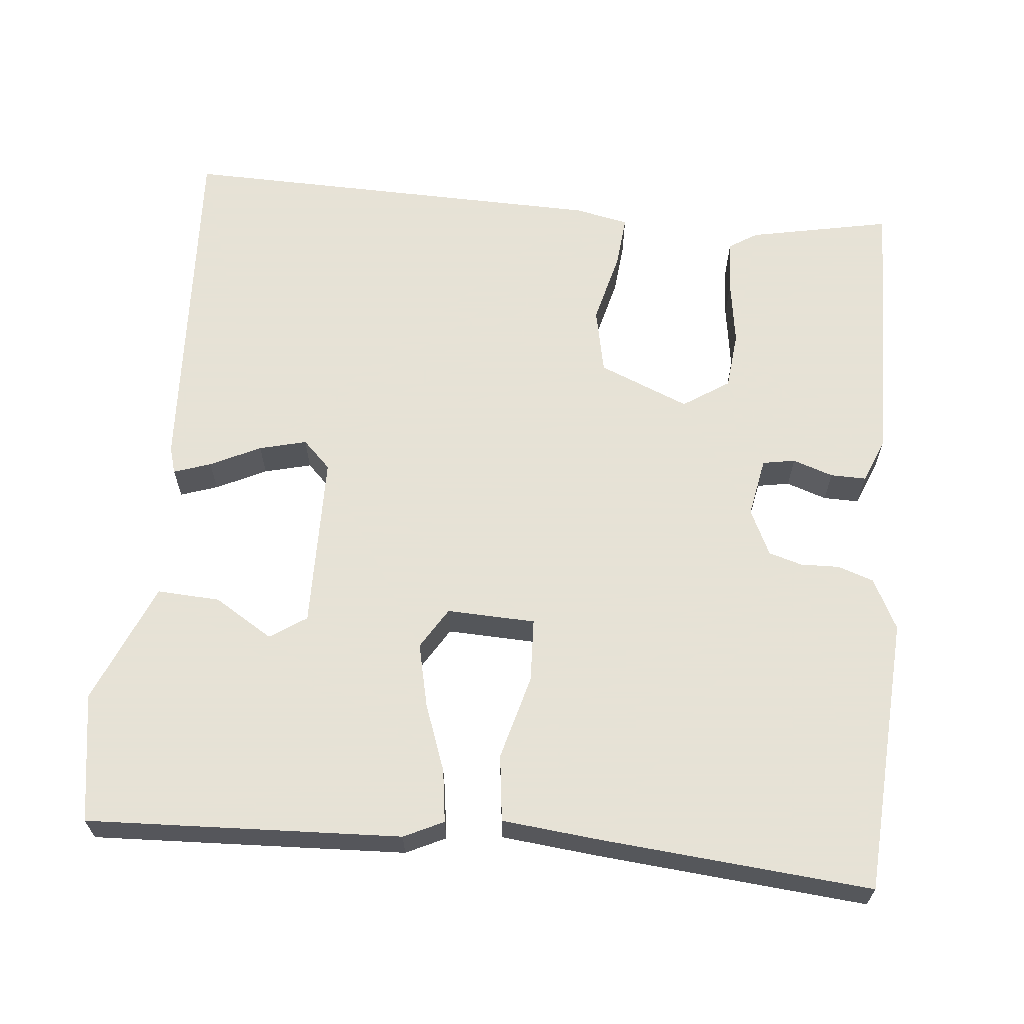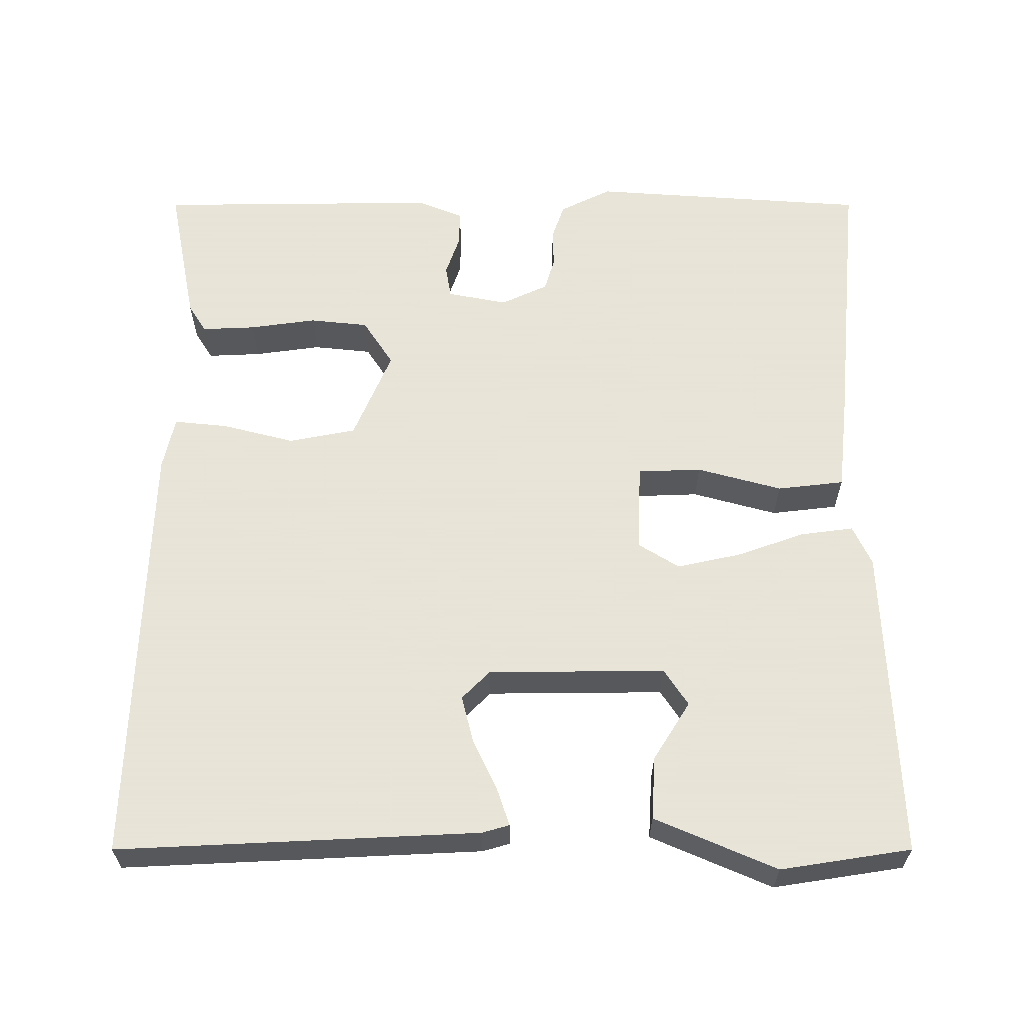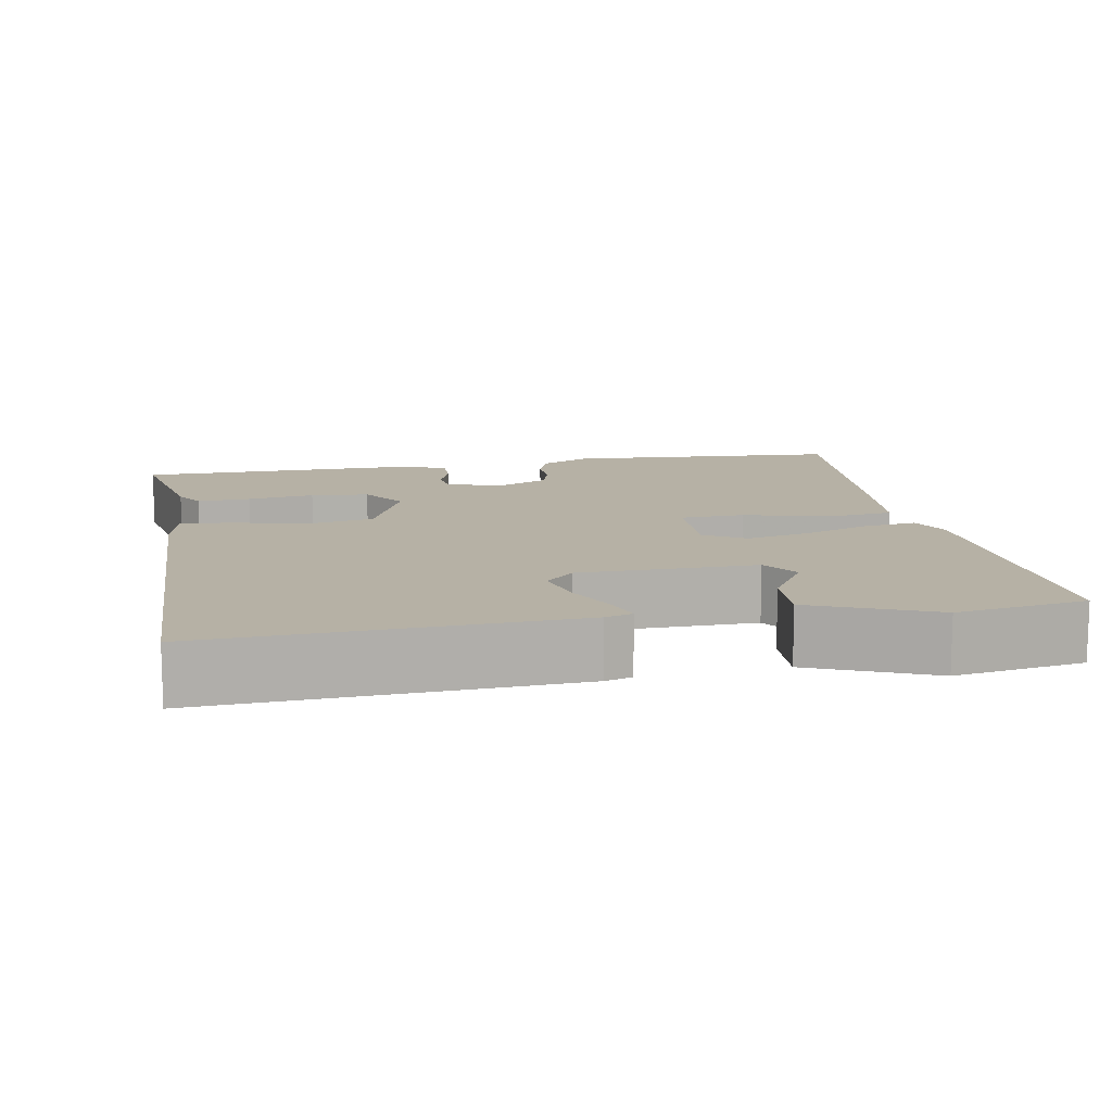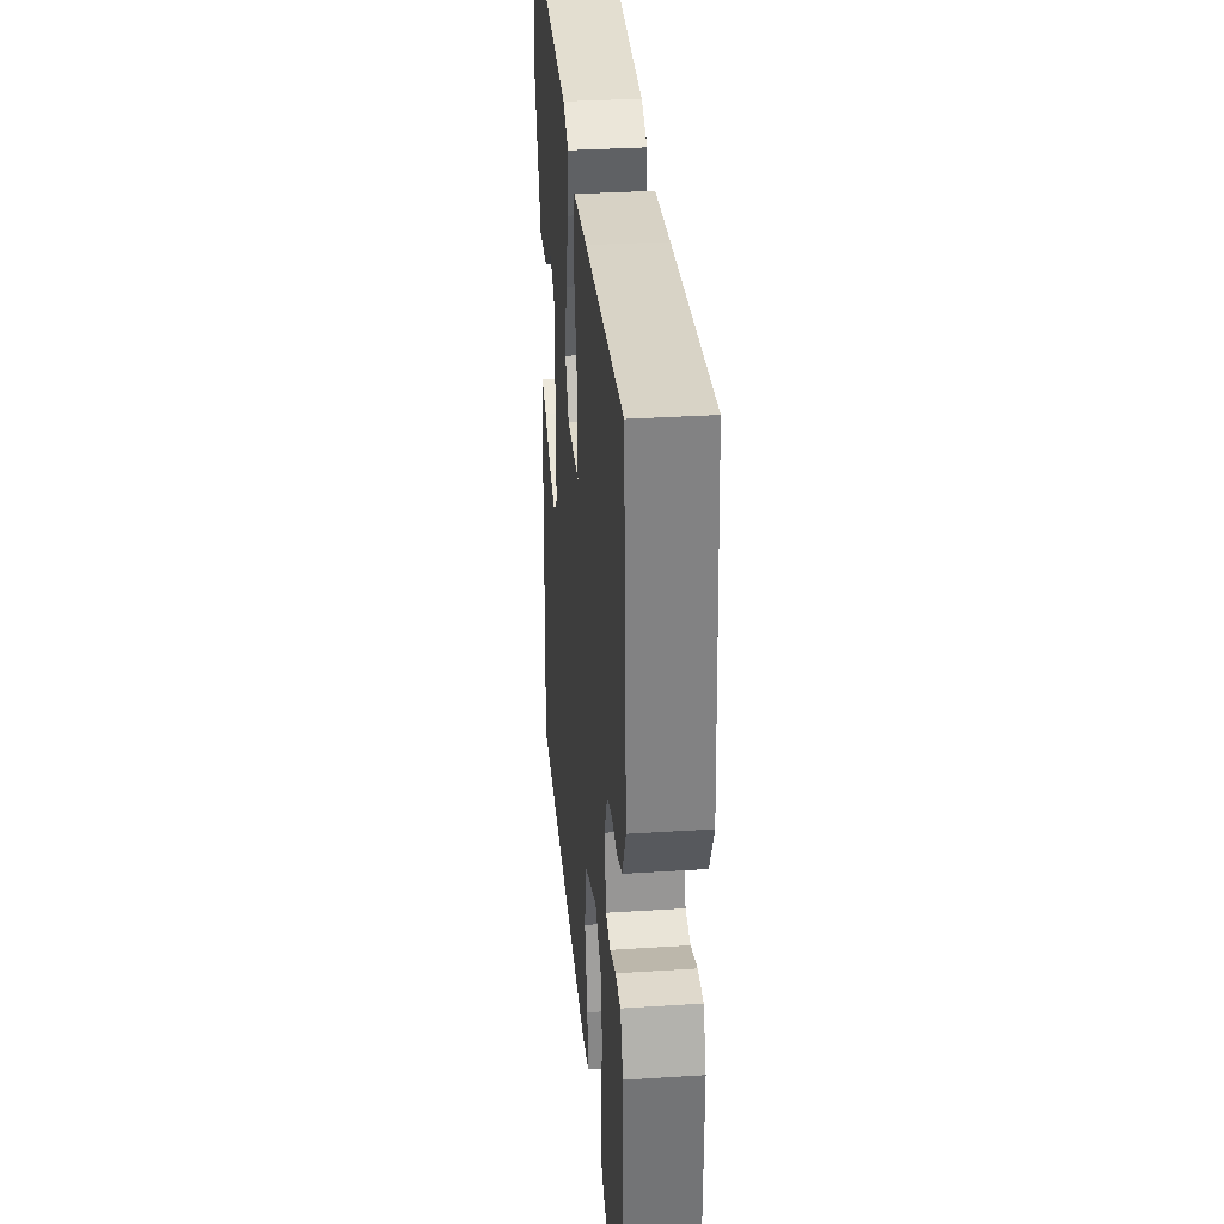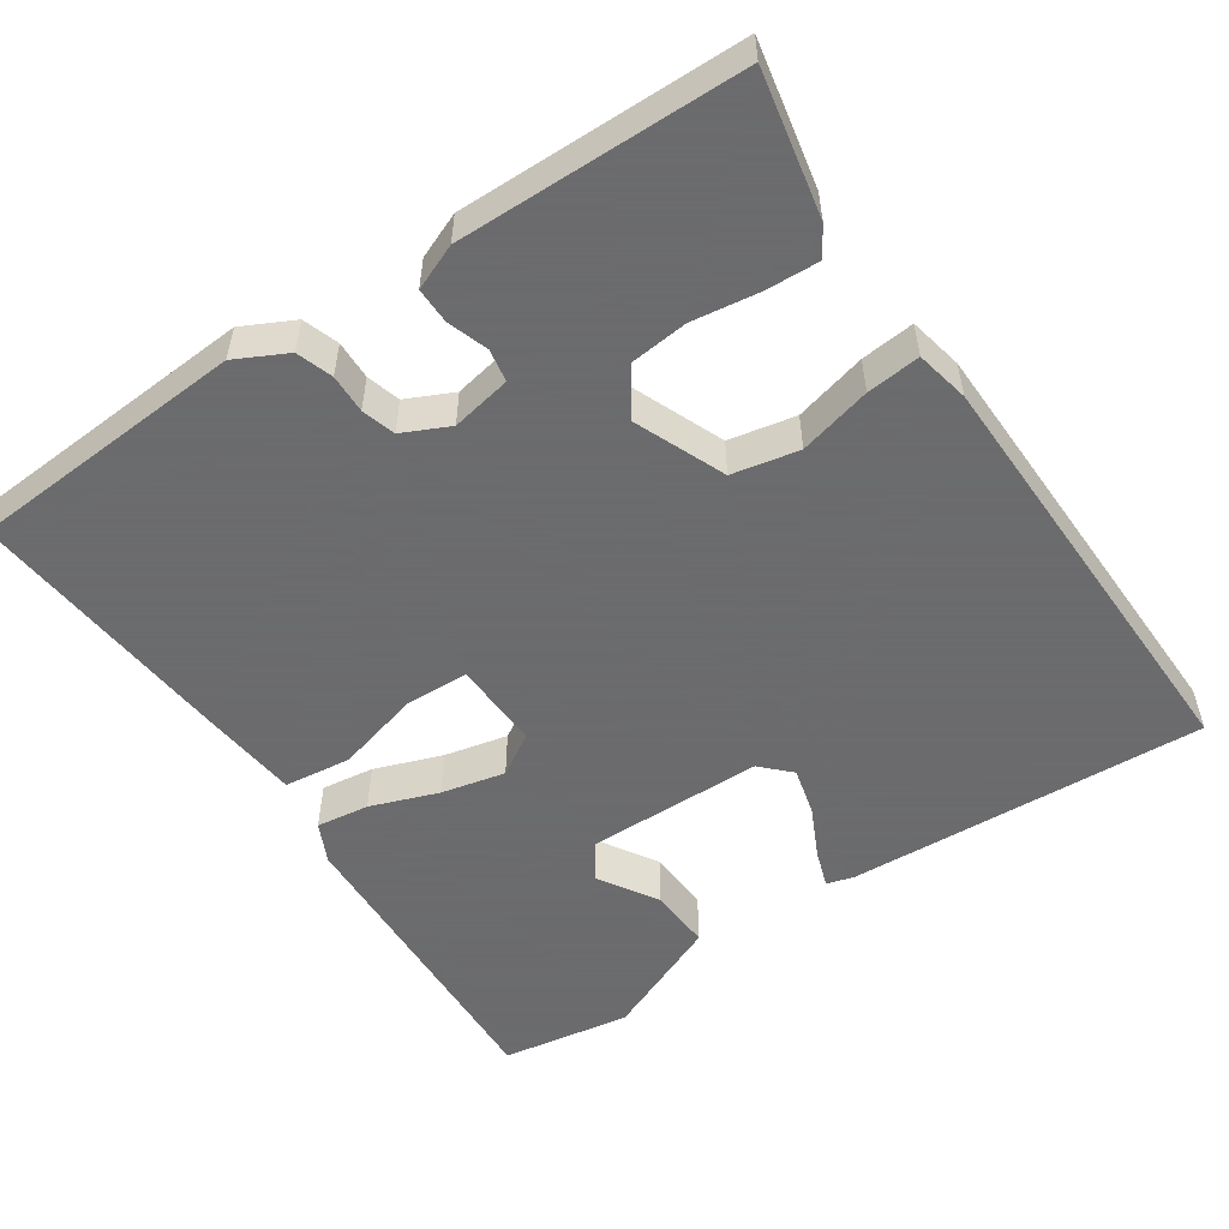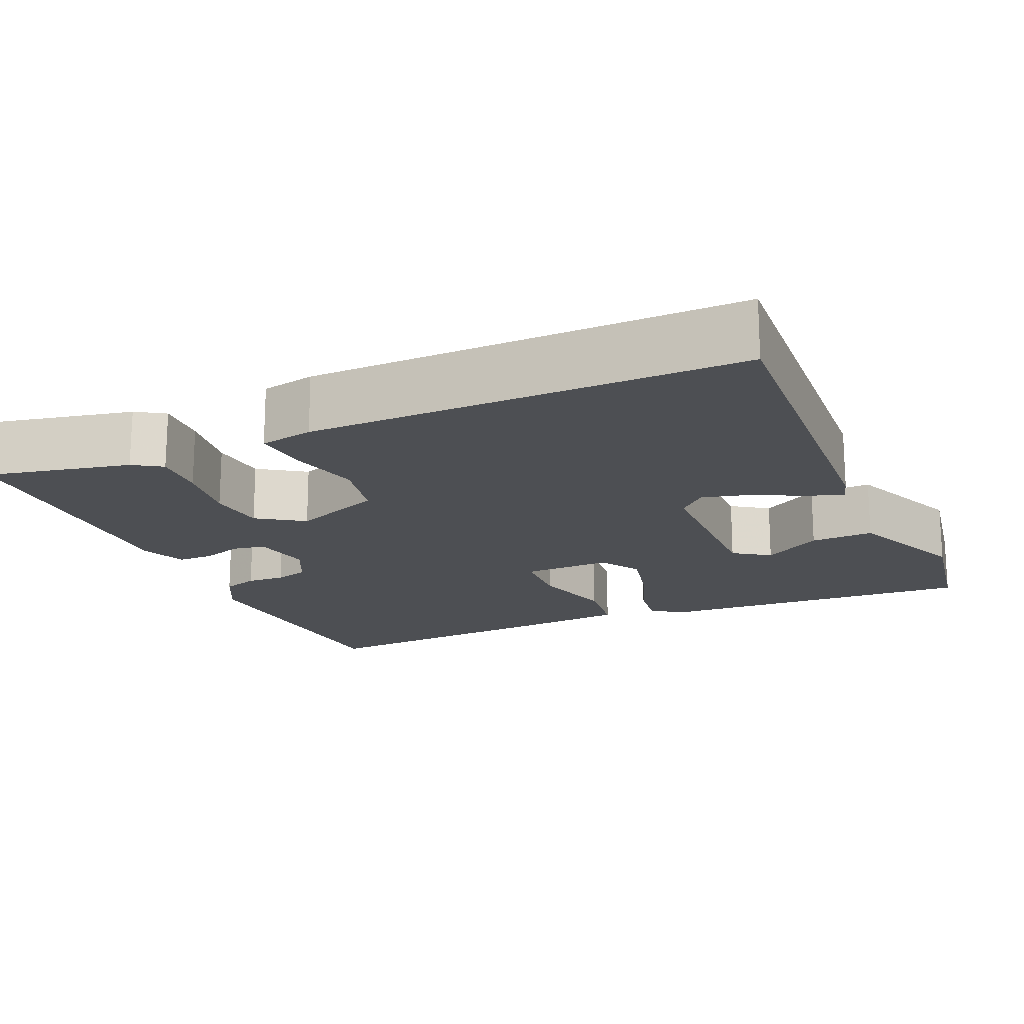
<metadata>
{"format":"obj","ext":"obj","renderer":"f3d","projection":"perspective","resolution":1024,"background":"white","views":[{"elev":63.8,"azim":5.1,"up":"+Y"},{"elev":61.4,"azim":-90.0,"up":"+Y"},{"elev":12.0,"azim":-100.6,"up":"+Y"},{"elev":33.6,"azim":85.0,"up":"+Z"},{"elev":-53.5,"azim":123.6,"up":"+Y"},{"elev":-17.5,"azim":-157.1,"up":"+Y"}]}
</metadata>
<code>
v -0.5 0.07 -0.5
v -0.478 0.07 -0.038
v -0.468 0.07 -0.003
v -0.42 0.07 -0.019
v -0.355 0.07 -0.05
v -0.294 0.07 -0.065
v -0.258 0.07 -0.029
v -0.256 0.07 0.198
v -0.303 0.07 0.229
v -0.378 0.07 0.182
v -0.459 0.07 0.177
v -0.526 0.07 0.333
v -0.5 0.07 0.5
v -0.096 0.07 0.485
v -0.045 0.07 0.461
v -0.054 0.07 0.393
v -0.085 0.07 0.306
v -0.103 0.07 0.224
v -0.07 0.07 0.171
v 0.044 0.07 0.176
v 0.047 0.07 0.258
v 0.017 0.07 0.367
v 0.027 0.07 0.453
v 0.154 0.07 0.467
v 0.5 0.07 0.5
v 0.525 0.07 0.142
v 0.492 0.07 0.076
v 0.446 0.07 0.06
v 0.396 0.07 0.061
v 0.353 0.07 0.048
v 0.325 0.07 -0.012
v 0.34 0.07 -0.089
v 0.382 0.07 -0.096
v 0.434 0.07 -0.078
v 0.48 0.07 -0.077
v 0.504 0.07 -0.135
v 0.5 0.07 -0.5
v 0.316 0.07 -0.464
v 0.279 0.07 -0.441
v 0.282 0.07 -0.372
v 0.294 0.07 -0.286
v 0.286 0.07 -0.211
v 0.226 0.07 -0.172
v 0.11 0.07 -0.221
v 0.093 0.07 -0.307
v 0.117 0.07 -0.4
v 0.124 0.07 -0.469
v 0.055 0.07 -0.484
v -0.5 0 -0.5
v -0.478 0 -0.038
v -0.468 0 -0.003
v -0.42 0 -0.019
v -0.355 0 -0.05
v -0.294 0 -0.065
v -0.258 0 -0.029
v -0.256 0 0.198
v -0.303 0 0.229
v -0.378 0 0.182
v -0.459 0 0.177
v -0.526 0 0.333
v -0.5 0 0.5
v -0.096 0 0.485
v -0.045 0 0.461
v -0.054 0 0.393
v -0.085 0 0.306
v -0.103 0 0.224
v -0.07 0 0.171
v 0.044 0 0.176
v 0.047 0 0.258
v 0.017 0 0.367
v 0.027 0 0.453
v 0.154 0 0.467
v 0.5 0 0.5
v 0.525 0 0.142
v 0.492 0 0.076
v 0.446 0 0.06
v 0.396 0 0.061
v 0.353 0 0.048
v 0.325 0 -0.012
v 0.34 0 -0.089
v 0.382 0 -0.096
v 0.434 0 -0.078
v 0.48 0 -0.077
v 0.504 0 -0.135
v 0.5 0 -0.5
v 0.316 0 -0.464
v 0.279 0 -0.441
v 0.282 0 -0.372
v 0.294 0 -0.286
v 0.286 0 -0.211
v 0.226 0 -0.172
v 0.11 0 -0.221
v 0.093 0 -0.307
v 0.117 0 -0.4
v 0.124 0 -0.469
v 0.055 0 -0.484
f 3 4 5
f 2 3 5
f 1 2 5
f 48 1 5
f 47 48 5
f 46 47 5
f 45 46 5
f 44 45 5 6
f 43 44 6 7
f 39 40 41
f 38 39 41
f 37 38 41
f 36 37 41
f 35 36 41
f 34 35 41
f 33 34 41
f 32 33 41 42
f 31 32 42 43
f 27 28 29
f 26 27 29
f 25 26 29
f 24 25 29
f 23 24 29
f 22 23 29
f 21 22 29
f 20 21 29 30
f 31 43 7
f 30 31 7
f 20 30 7
f 19 20 7
f 14 15 16
f 13 14 16
f 12 13 16
f 11 12 16
f 10 11 16
f 9 10 16
f 8 9 16 17
f 18 19 7 8
f 8 17 18
f 53 52 51
f 53 51 50
f 53 50 49
f 53 49 96
f 53 96 95
f 53 95 94
f 53 94 93
f 54 53 93 92
f 55 54 92 91
f 89 88 87
f 89 87 86
f 89 86 85
f 89 85 84
f 89 84 83
f 89 83 82
f 89 82 81
f 90 89 81 80
f 91 90 80 79
f 77 76 75
f 77 75 74
f 77 74 73
f 77 73 72
f 77 72 71
f 77 71 70
f 77 70 69
f 78 77 69 68
f 55 91 79
f 55 79 78
f 55 78 68
f 55 68 67
f 64 63 62
f 64 62 61
f 64 61 60
f 64 60 59
f 64 59 58
f 64 58 57
f 65 64 57 56
f 56 55 67 66
f 66 65 56
f 1 49 50 2
f 2 50 51 3
f 3 51 52 4
f 4 52 53 5
f 5 53 54 6
f 6 54 55 7
f 7 55 56 8
f 8 56 57 9
f 9 57 58 10
f 10 58 59 11
f 11 59 60 12
f 12 60 61 13
f 13 61 62 14
f 14 62 63 15
f 15 63 64 16
f 16 64 65 17
f 17 65 66 18
f 18 66 67 19
f 19 67 68 20
f 20 68 69 21
f 21 69 70 22
f 22 70 71 23
f 23 71 72 24
f 24 72 73 25
f 25 73 74 26
f 26 74 75 27
f 27 75 76 28
f 28 76 77 29
f 29 77 78 30
f 30 78 79 31
f 31 79 80 32
f 32 80 81 33
f 33 81 82 34
f 34 82 83 35
f 35 83 84 36
f 36 84 85 37
f 37 85 86 38
f 38 86 87 39
f 39 87 88 40
f 40 88 89 41
f 41 89 90 42
f 42 90 91 43
f 43 91 92 44
f 44 92 93 45
f 45 93 94 46
f 46 94 95 47
f 47 95 96 48
f 48 96 49 1

</code>
